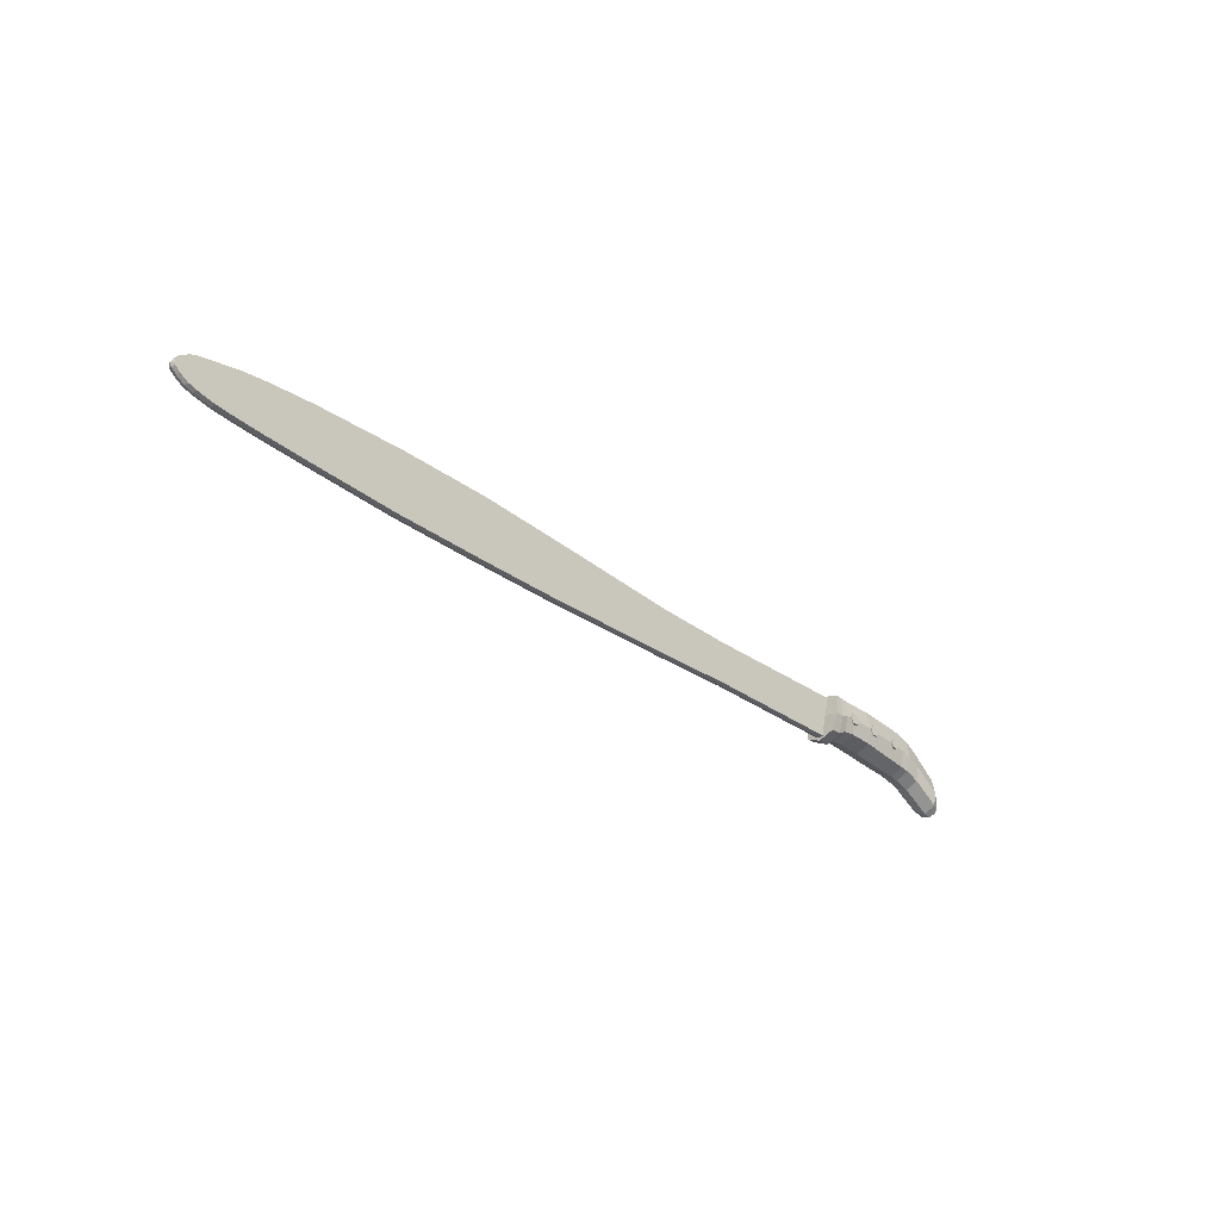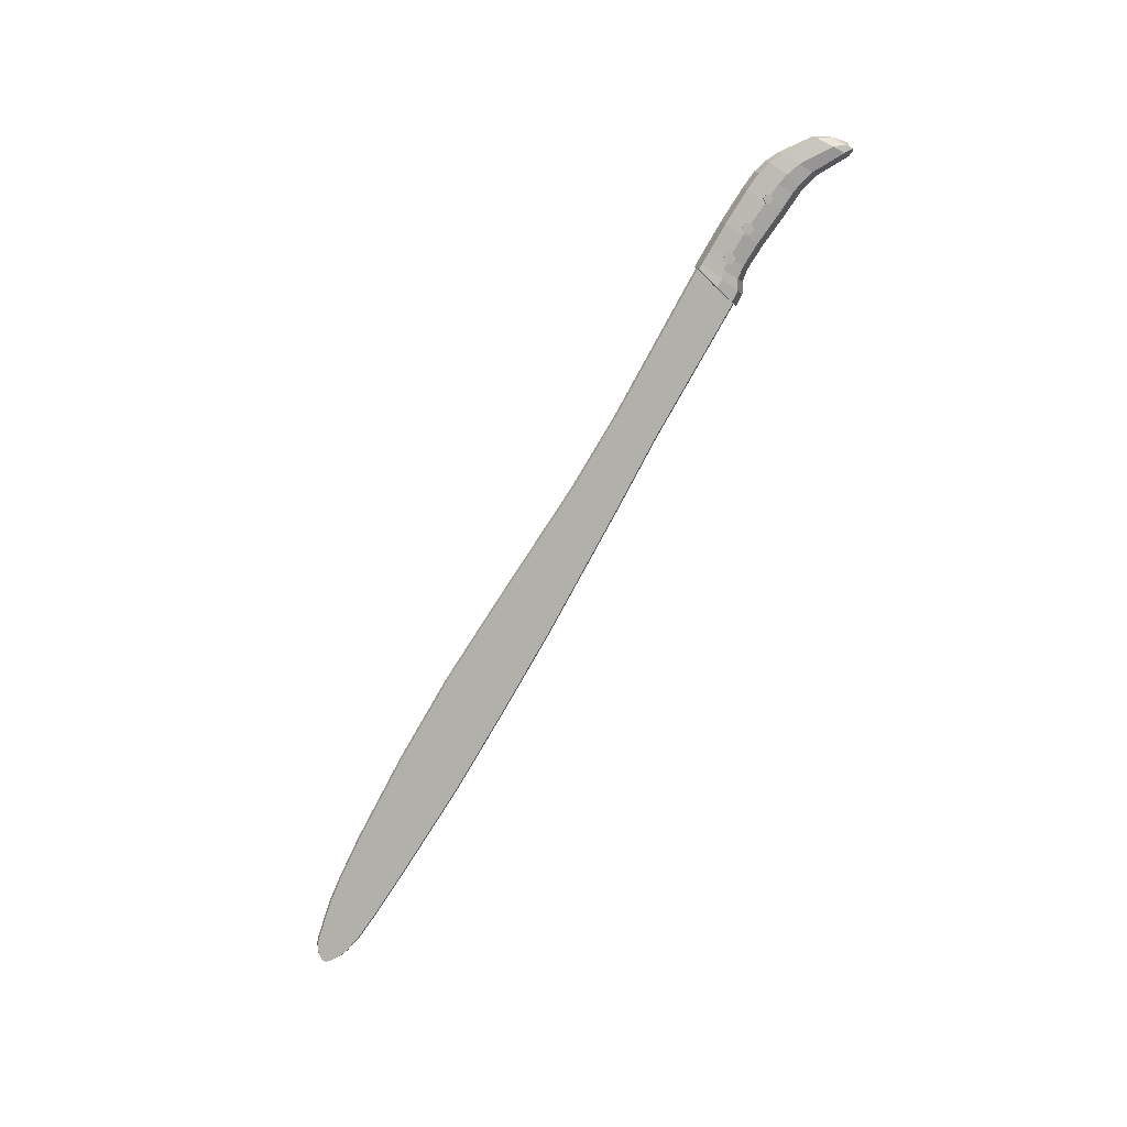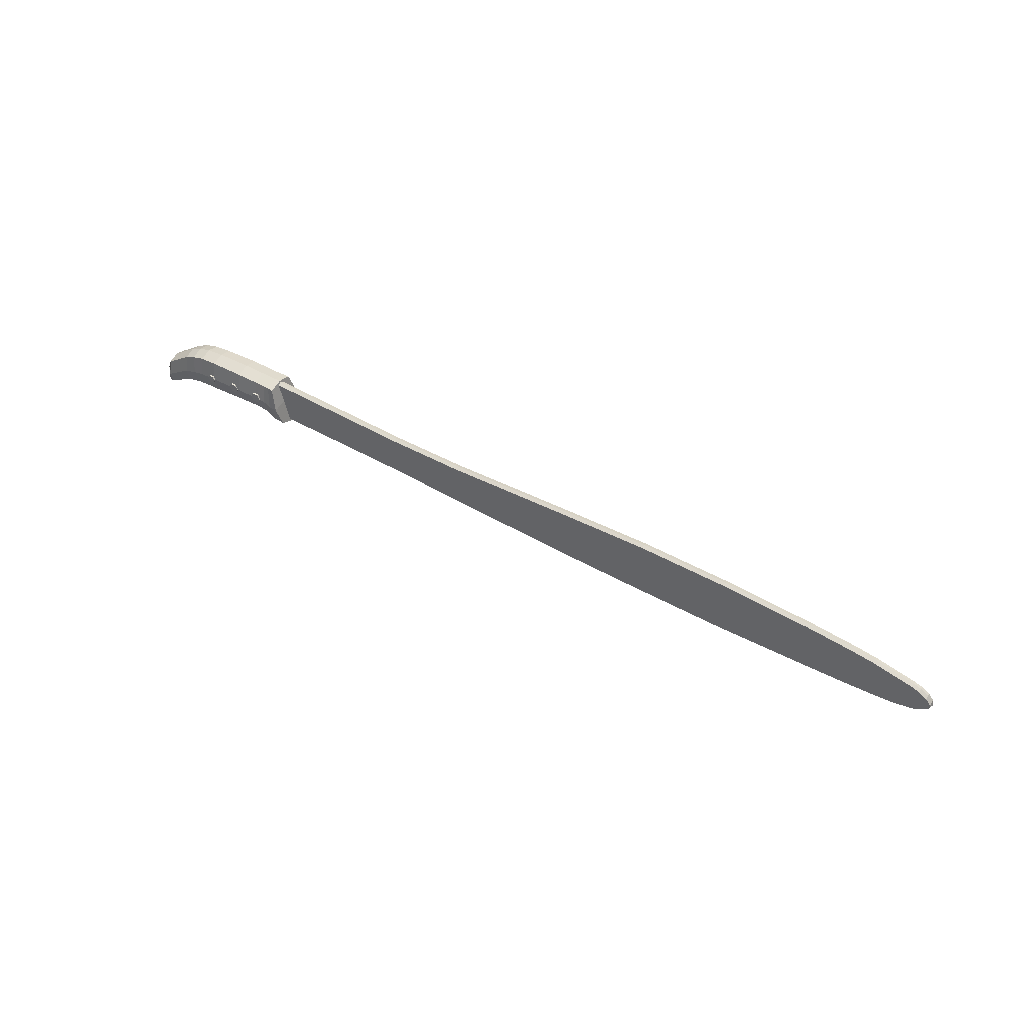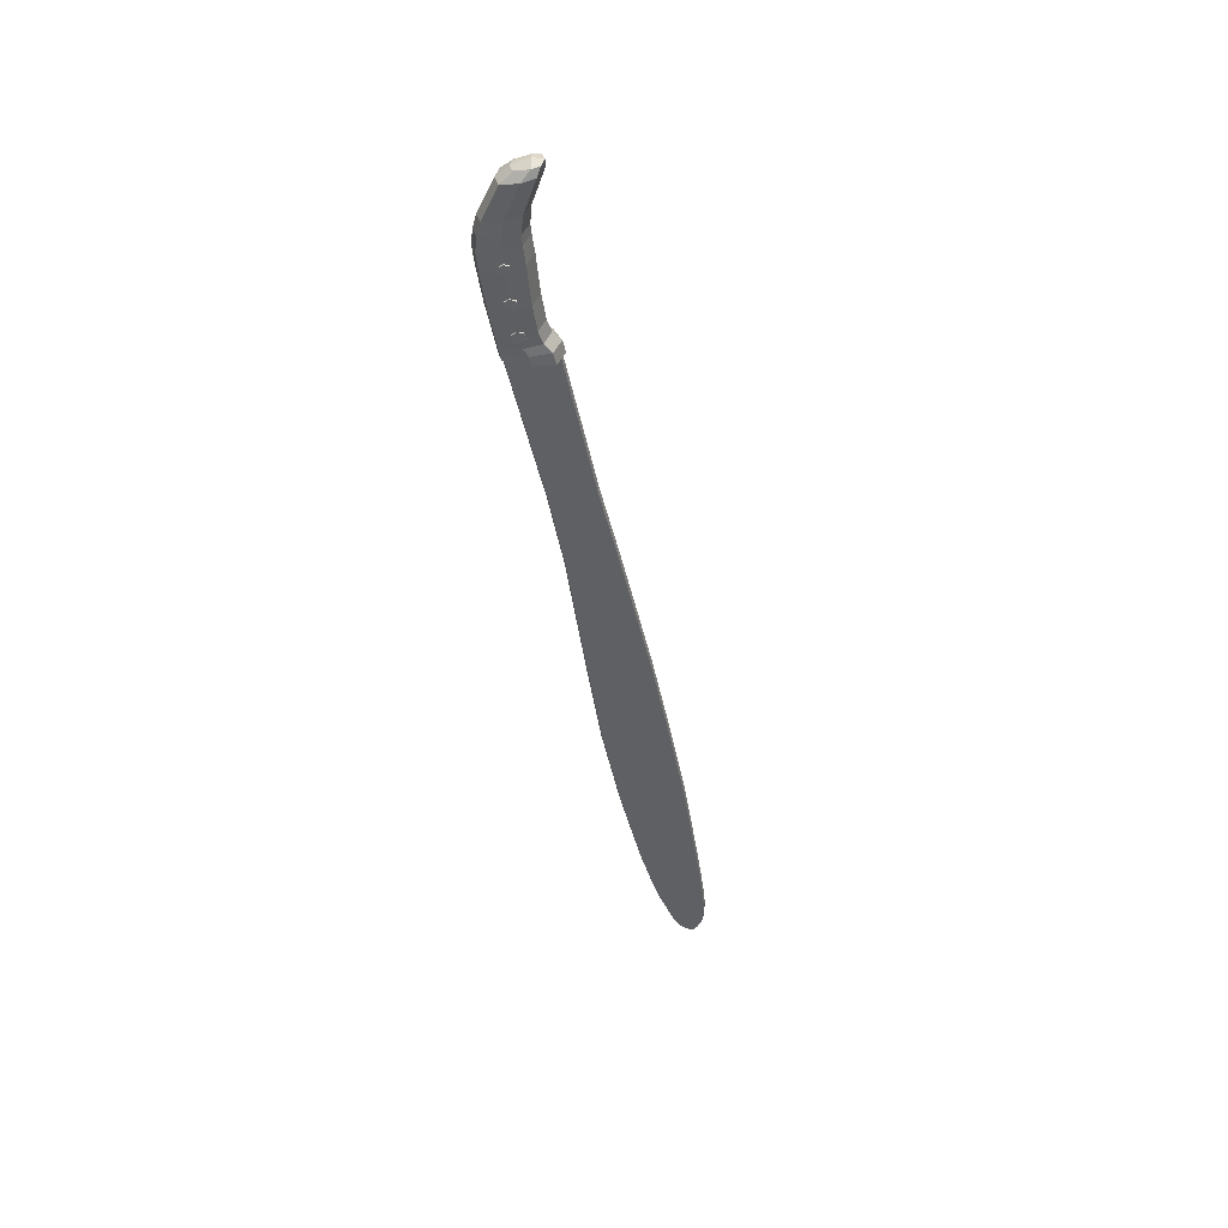
<metadata>
{"format":"obj","ext":"obj","renderer":"f3d","projection":"perspective","resolution":1024,"background":"white","views":[{"elev":-29.7,"azim":133.2,"up":"+Y"},{"elev":-78.5,"azim":-119.0,"up":"+Z"},{"elev":46.4,"azim":33.7,"up":"+Y"},{"elev":-44.5,"azim":-78.4,"up":"+Z"}]}
</metadata>
<code>
o Machete_Plane
v -0.7298 -0.1238 0.008988
v -0.3449 -0.1213 0.008988
v -0.7562 -0.01229 0.008988
v -0.3449 -0.01529 0.008988
v 1.2 -0.05223 0.008988
v 1.2 -0.04036 0.008988
v -0.1491 -0.1256 0.008988
v 0.1882 -0.1296 0.008988
v 1.149 -0.0825 0.008988
v 1.188 -0.06327 0.008988
v 1.188 -0.02486 0.008988
v 1.149 -0.006926 0.008988
v 0.1882 0.01368 0.008988
v -0.1491 -0.01 0.008988
v 1.168 -0.07587 0.008988
v 1.168 -0.01291 0.008988
v 1.104 -0.09214 0.008988
v 1.104 0.001363 0.008988
v 0.8753 0.02551 0.008988
v 0.6463 0.03107 0.008988
v 0.4173 0.02779 0.008988
v 0.4173 -0.1274 0.008988
v 0.6463 -0.1226 0.008988
v 0.8753 -0.1101 0.008988
v 0.9898 -0.1028 0.008988
v 0.9898 0.01784 0.008988
v 1.047 -0.098 0.008988
v 1.047 0.0118 0.008988
v -0.7298 -0.1238 -0.008988
v -0.3449 -0.1213 -0.008988
v -0.7562 -0.01229 -0.008988
v -0.3449 -0.01529 -0.008988
v 1.2 -0.05223 -0.008988
v 1.2 -0.04036 -0.008988
v -0.1491 -0.1256 -0.008988
v 0.1882 -0.1296 -0.008988
v 1.149 -0.0825 -0.008988
v 1.188 -0.06327 -0.008988
v 1.188 -0.02486 -0.008988
v 1.149 -0.006926 -0.008988
v 0.1882 0.01368 -0.008988
v -0.1491 -0.01 -0.008988
v 1.168 -0.07587 -0.008988
v 1.168 -0.01291 -0.008988
v 1.104 -0.09214 -0.008988
v 1.104 0.001363 -0.008988
v 0.8753 0.02551 -0.008988
v 0.6463 0.03107 -0.008988
v 0.4173 0.02779 -0.008988
v 0.4173 -0.1274 -0.008988
v 0.6463 -0.1226 -0.008988
v 0.8753 -0.1101 -0.008988
v 0.9898 -0.1028 -0.008988
v 0.9898 0.01784 -0.008988
v 1.047 -0.098 -0.008988
v 1.047 0.0118 -0.008988
v -0.7298 -0.1272 -0
v -0.3449 -0.1247 -0
v -0.7562 -0.008789 -0
v -0.3449 -0.01179 -0
v 1.2 -0.05567 -0
v 1.2 -0.03687 -0
v -0.1491 -0.1291 -0
v 0.1882 -0.1331 -0
v 1.149 -0.08593 -0
v 1.188 -0.06671 -0
v 1.188 -0.02136 -0
v 1.149 -0.00343 0
v 0.1882 0.01718 -0
v -0.1491 -0.006504 -0
v 1.168 -0.07931 -0
v 1.168 -0.009412 0
v 1.104 -0.09558 -0
v 1.104 0.004859 0
v 0.8753 0.02901 0
v 0.6463 0.03456 0
v 0.4173 0.03129 0
v 0.4173 -0.1308 -0
v 0.6463 -0.126 -0
v 0.8753 -0.1135 -0
v 0.9898 -0.1062 -0
v 0.9898 0.02134 0
v 1.047 -0.1014 -0
v 1.047 0.0153 0
v 1.2 -0.04737 0.008988
v 1.2 -0.04737 -0.008988
v 1.204 -0.04734 -0
v -0.8089 -0.06116 0.04555
v -0.8089 -0.06116 -0.04555
v -0.8017 -0.07412 0.04555
v -0.8017 -0.07412 -0.04555
v -0.7869 -0.07436 0.04555
v -0.7869 -0.07436 -0.04555
v -0.7793 -0.06163 0.04555
v -0.7793 -0.06163 -0.04555
v -0.7865 -0.04866 0.04555
v -0.7865 -0.04866 -0.04555
v -0.8013 -0.04843 0.04555
v -0.8013 -0.04843 -0.04555
v -0.9481 -0.1125 0.03462
v -0.9481 -0.02086 0.03201
v -0.9481 -0.1125 -0.03462
v -0.9481 -0.02086 -0.03201
v -0.8558 -0.1024 0.03655
v -0.8558 -0.0156 0.03379
v -0.8558 -0.1024 -0.03655
v -0.8558 -0.0156 -0.03379
v -0.7098 -0.117 0.03854
v -0.7385 -0.01368 0.03563
v -0.7098 -0.117 -0.03854
v -0.7385 -0.01368 -0.03563
v -0.7941 -0.09929 -0.03574
v -0.7941 -0.09929 0.03574
v -0.7972 -0.01464 0.03304
v -0.7972 -0.01464 -0.03304
v -0.7631 -0.1029 -0.03605
v -0.7678 -0.01416 0.03333
v -0.7631 -0.1029 0.03605
v -0.7678 -0.01416 -0.03333
v -0.739 -0.1161 -0.03701
v -0.7532 -0.01392 0.03459
v -0.739 -0.1161 0.03701
v -0.7532 -0.01392 -0.03459
v -1.055 -0.1316 0.0315
v -1.057 -0.05159 0.02912
v -1.055 -0.1316 -0.0315
v -1.057 -0.05159 -0.02912
v -1.027 -0.03659 -0.03076
v -1.027 -0.03659 0.03076
v -1.016 -0.1194 0.03327
v -1.016 -0.1194 -0.03327
v -0.9935 -0.02587 0.03076
v -0.9929 -0.1161 -0.03327
v -0.9935 -0.02587 -0.03076
v -0.9929 -0.1161 0.03327
v -1.127 -0.174 0.03022
v -1.126 -0.1031 0.02794
v -1.127 -0.174 -0.03022
v -1.126 -0.1031 -0.02794
v -1.145 -0.1854 0.02049
v -1.145 -0.1347 0.01895
v -1.145 -0.1854 -0.02049
v -1.145 -0.1347 -0.01895
v -0.9481 -0.0713 0.04251
v -0.9481 -0.0713 -0.04251
v -0.8558 -0.0634 -0.04488
v -0.8558 -0.0634 0.04488
v -0.7227 -0.07058 -0.04732
v -0.7227 -0.07058 0.04732
v -0.7955 -0.06124 0.04388
v -0.7955 -0.06124 -0.04388
v -0.7652 -0.06304 0.04426
v -0.7652 -0.06304 -0.04426
v -0.7454 -0.07016 0.04545
v -0.7454 -0.07016 -0.04545
v -1.056 -0.09564 0.03868
v -1.056 -0.09564 -0.03868
v -1.021 -0.0822 0.04085
v -1.021 -0.0822 -0.04085
v -0.9932 -0.07556 -0.04085
v -0.9932 -0.07556 0.04085
v -1.127 -0.1436 0.0371
v -1.127 -0.1436 -0.0371
v -1.145 -0.167 0.02516
v -1.145 -0.167 -0.02516
v -0.9481 -0.129 -0
v -0.9481 -0.01168 -0
v -0.8558 -0.1185 -0
v -0.8558 -0.006418 -0
v -0.7069 -0.1348 -0
v -0.7385 -0.004502 -0
v -0.7972 -0.00546 -0
v -0.7938 -0.1151 -0
v -0.7678 -0.004981 -0
v -0.7626 -0.1192 -0
v -0.7532 -0.004742 -0
v -0.7376 -0.1337 -0
v -1.055 -0.147 -0
v -1.057 -0.04241 -0
v -1.015 -0.1351 -0
v -1.027 -0.02741 -0
v -0.9935 -0.01669 -0
v -0.9928 -0.1325 -0
v -1.127 -0.1894 -0
v -1.126 -0.09394 -0
v -1.145 -0.1933 -0
v -1.145 -0.1255 -0
v -1.154 -0.1693 -0
v -0.7227 -0.0614 -0
v -0.8869 -0.06567 0.04576
v -0.8869 -0.06567 -0.04576
v -0.879 -0.07756 0.04576
v -0.879 -0.07756 -0.04576
v -0.8647 -0.07666 0.04576
v -0.8647 -0.07666 -0.04576
v -0.8584 -0.06385 0.04576
v -0.8584 -0.06385 -0.04576
v -0.8663 -0.05196 0.04576
v -0.8663 -0.05196 -0.04576
v -0.8806 -0.05287 0.04576
v -0.8806 -0.05287 -0.04576
v -0.9652 -0.073 0.04542
v -0.9652 -0.073 -0.04542
v -0.9588 -0.08249 0.04542
v -0.9588 -0.08249 -0.04542
v -0.9473 -0.08166 0.04542
v -0.9473 -0.08166 -0.04542
v -0.9423 -0.07133 0.04542
v -0.9423 -0.07133 -0.04542
v -0.9488 -0.06184 0.04542
v -0.9488 -0.06184 -0.04542
v -0.9602 -0.06268 0.04542
v -0.9602 -0.06268 -0.04542
f 1 2 4 3
f 11 10 5 85 6
f 4 2 7 14
f 14 7 8 13
f 18 17 9 12
f 16 15 10 11
f 12 9 15 16
f 28 27 17 18
f 13 8 22 21
f 21 22 23 20
f 20 23 24 19
f 19 24 25 26
f 26 25 27 28
f 29 31 32 30
f 39 34 86 33 38
f 32 42 35 30
f 42 41 36 35
f 46 40 37 45
f 44 39 38 43
f 40 44 43 37
f 56 46 45 55
f 41 49 50 36
f 49 48 51 50
f 48 47 52 51
f 47 54 53 52
f 54 56 55 53
f 58 57 29 30
f 59 60 32 31
f 87 61 33 86
f 61 66 38 33
f 60 70 42 32
f 63 58 30 35
f 64 63 35 36
f 65 73 45 37
f 66 71 43 38
f 67 62 34 39
f 68 72 44 40
f 69 77 49 41
f 70 69 41 42
f 71 65 37 43
f 72 67 39 44
f 73 83 55 45
f 74 68 40 46
f 75 82 54 47
f 76 75 47 48
f 77 76 48 49
f 78 64 36 50
f 79 78 50 51
f 80 79 51 52
f 81 80 52 53
f 82 84 56 54
f 83 81 53 55
f 84 74 46 56
f 28 18 74 84
f 27 25 81 83
f 26 28 84 82
f 25 24 80 81
f 24 23 79 80
f 23 22 78 79
f 22 8 64 78
f 21 20 76 77
f 20 19 75 76
f 19 26 82 75
f 18 12 68 74
f 17 27 83 73
f 16 11 67 72
f 15 9 65 71
f 14 13 69 70
f 13 21 77 69
f 12 16 72 68
f 11 6 62 67
f 10 15 71 66
f 9 17 73 65
f 8 7 63 64
f 7 2 58 63
f 4 14 70 60
f 5 10 66 61
f 85 5 61 87
f 3 4 60 59
f 2 1 57 58
f 57 59 31 29
f 6 85 87 62
f 62 87 86 34
f 1 3 59 57
f 88 89 91 90
f 90 91 93 92
f 92 93 95 94
f 94 95 97 96
f 91 89 99 97 95 93
f 96 97 99 98
f 98 99 89 88
f 88 90 92 94 96 98
f 190 191 193 192
f 192 193 195 194
f 194 195 197 196
f 196 197 199 198
f 193 191 201 199 197 195
f 198 199 201 200
f 200 201 191 190
f 190 192 194 196 198 200
f 202 203 205 204
f 204 205 207 206
f 206 207 209 208
f 208 209 211 210
f 205 203 213 211 209 207
f 210 211 213 212
f 212 213 203 202
f 202 204 206 208 210 212
f 181 128 127 179
f 145 103 107 146
f 177 120 110 170
f 147 105 101 144
f 166 168 104 100
f 169 167 101 105
f 189 171 109 149
f 176 121 109 171
f 155 123 111 148
f 154 122 108 149
f 147 104 113 150
f 146 107 115 151
f 169 105 114 172
f 168 106 112 173
f 150 113 118 152
f 151 115 119 153
f 172 114 117 174
f 173 112 116 175
f 152 118 122 154
f 153 119 123 155
f 174 117 121 176
f 175 116 120 177
f 157 126 138 163
f 180 130 124 178
f 159 131 126 157
f 158 129 125 156
f 161 132 129 158
f 160 133 131 159
f 183 135 130 180
f 182 134 128 181
f 167 103 134 182
f 166 100 135 183
f 145 102 133 160
f 144 101 132 161
f 163 138 142 165
f 156 125 137 162
f 179 127 139 185
f 178 124 136 184
f 188 187 143 165
f 162 137 141 164
f 185 139 143 187
f 184 136 140 186
f 136 162 164 140
f 186 188 165 142
f 124 156 162 136
f 139 163 165 143
f 100 144 161 135
f 103 145 160 134
f 134 160 159 128
f 135 161 158 130
f 130 158 156 124
f 128 159 157 127
f 127 157 163 139
f 116 153 155 120
f 117 152 154 121
f 112 151 153 116
f 114 150 152 117
f 106 146 151 112
f 105 147 150 114
f 121 154 149 109
f 120 155 148 110
f 170 189 149 108
f 104 147 144 100
f 102 145 146 106
f 110 148 189 170
f 140 164 188 186
f 138 184 186 142
f 137 185 187 141
f 164 141 187 188
f 126 178 184 138
f 125 179 185 137
f 102 166 183 133
f 101 167 182 132
f 132 182 181 129
f 133 183 180 131
f 131 180 178 126
f 118 175 177 122
f 119 174 176 123
f 113 173 175 118
f 115 172 174 119
f 104 168 173 113
f 107 169 172 115
f 123 176 171 111
f 148 111 171 189
f 107 103 167 169
f 102 106 168 166
f 122 177 170 108
f 129 181 179 125

</code>
